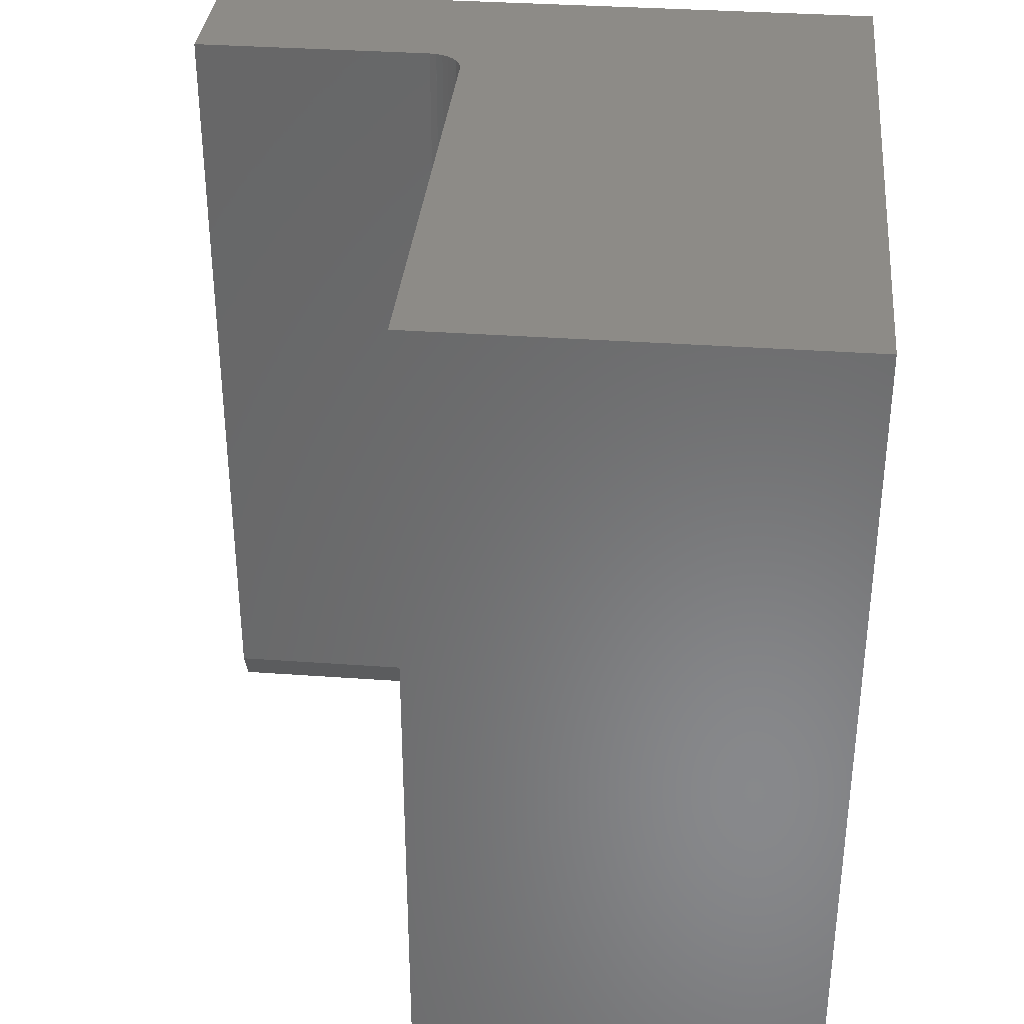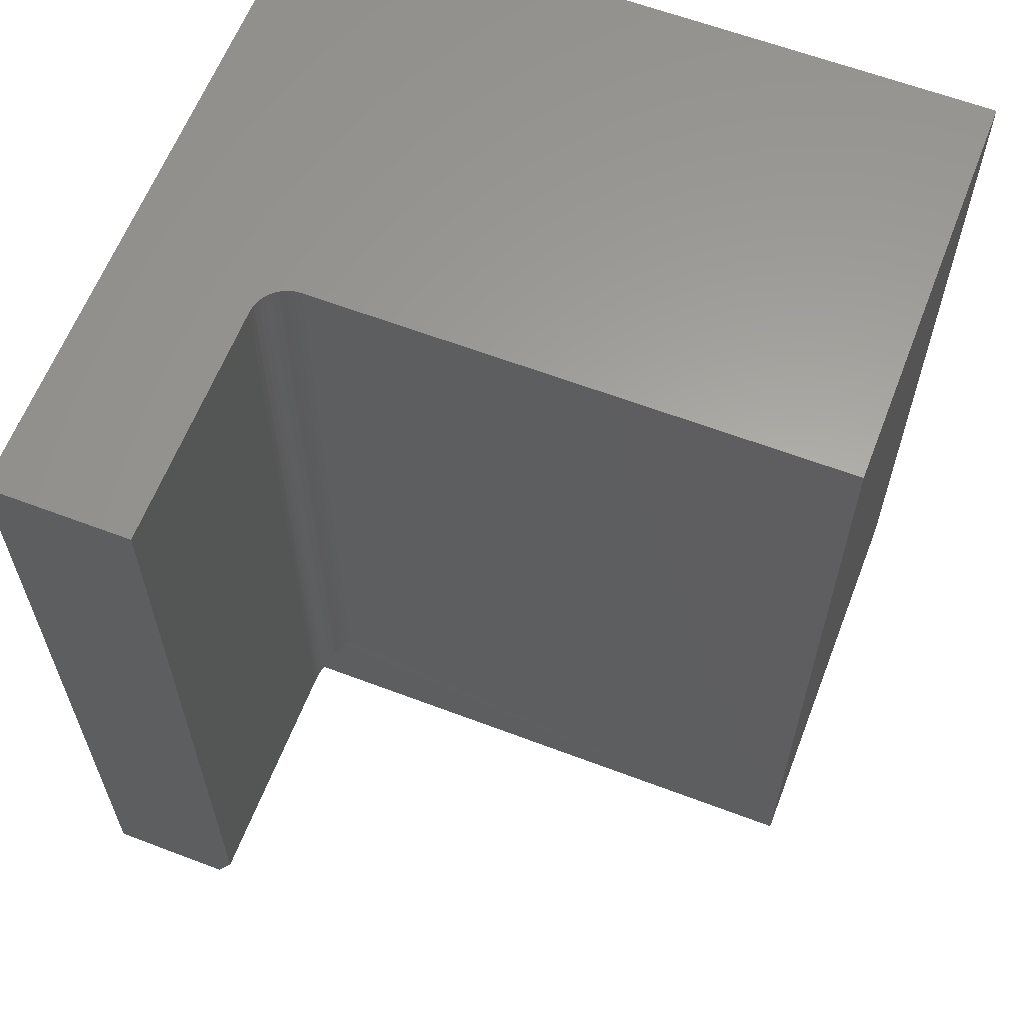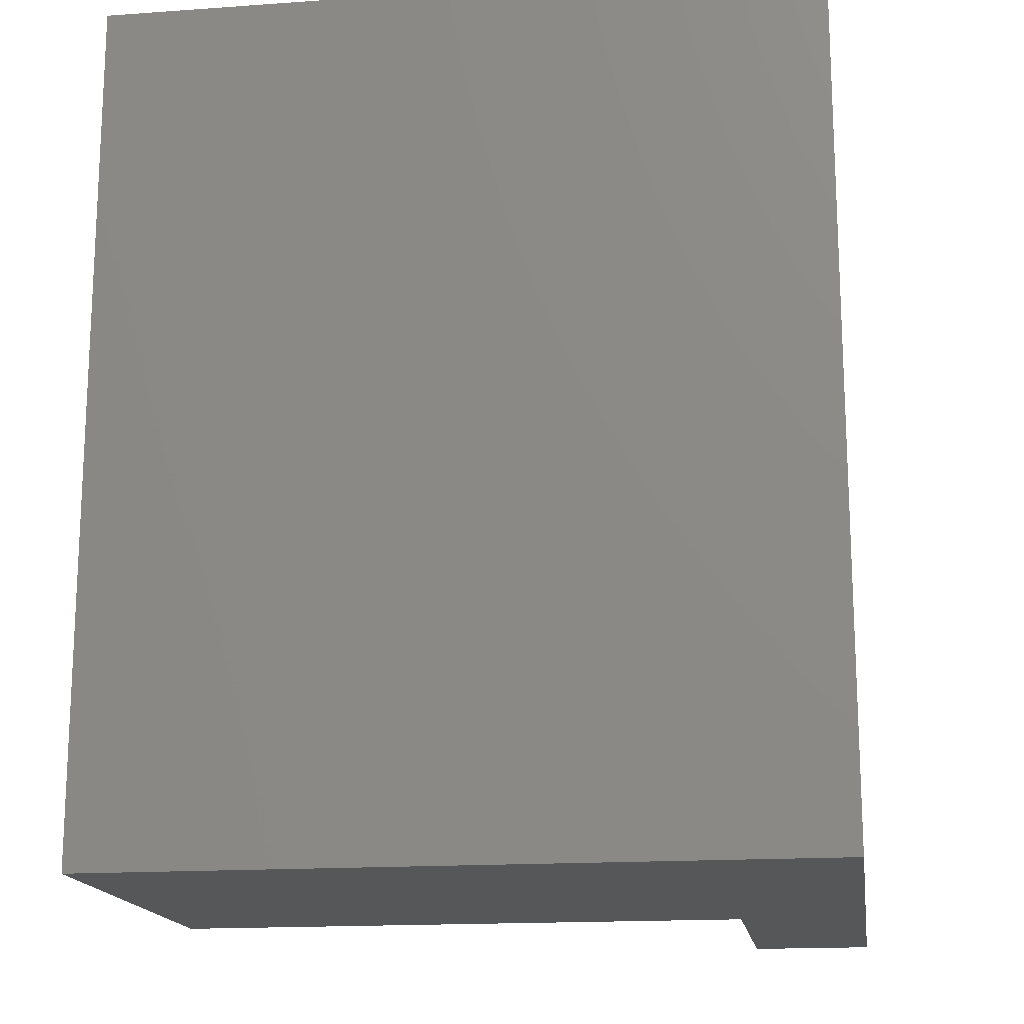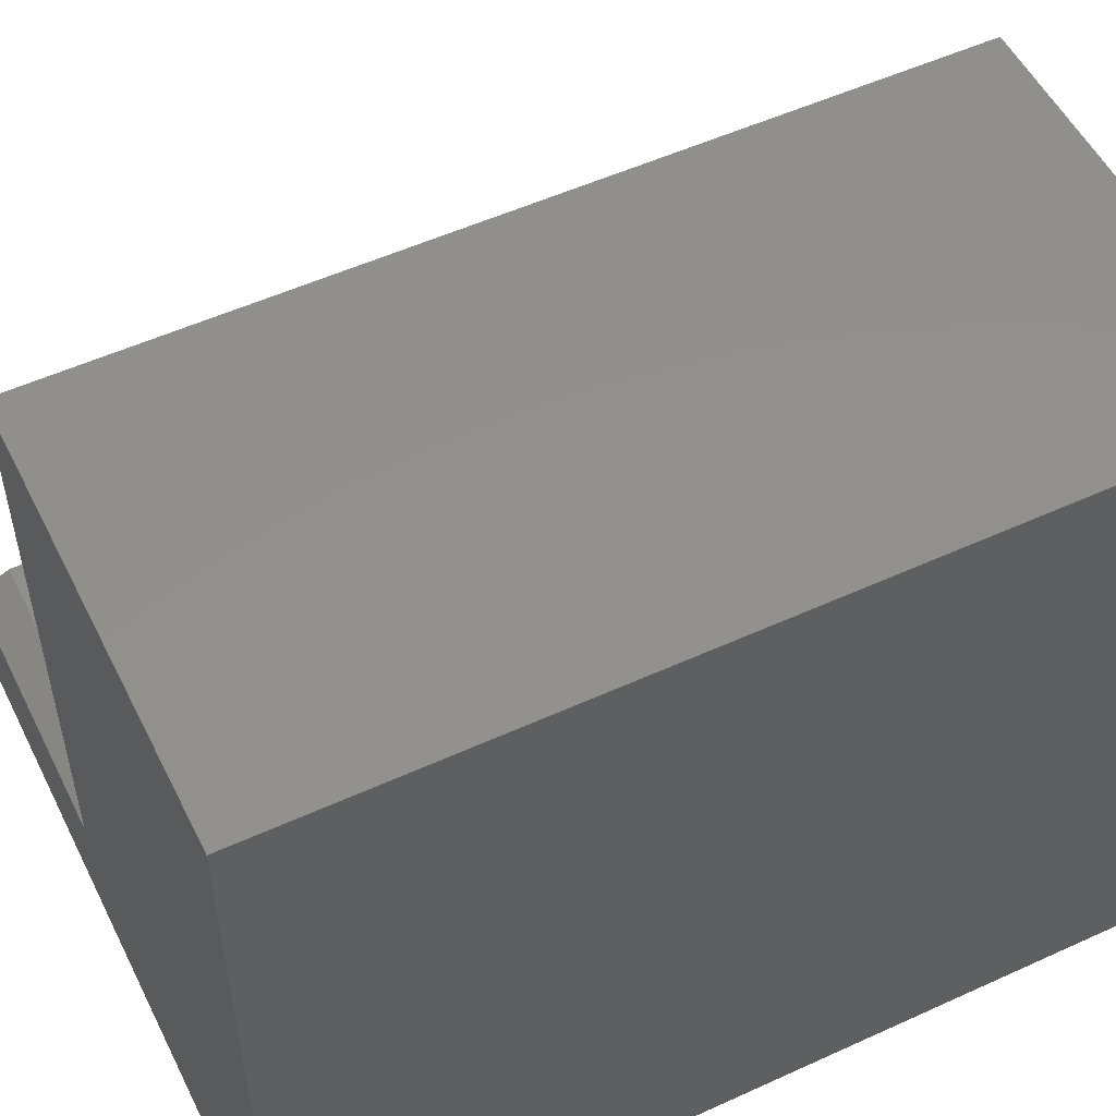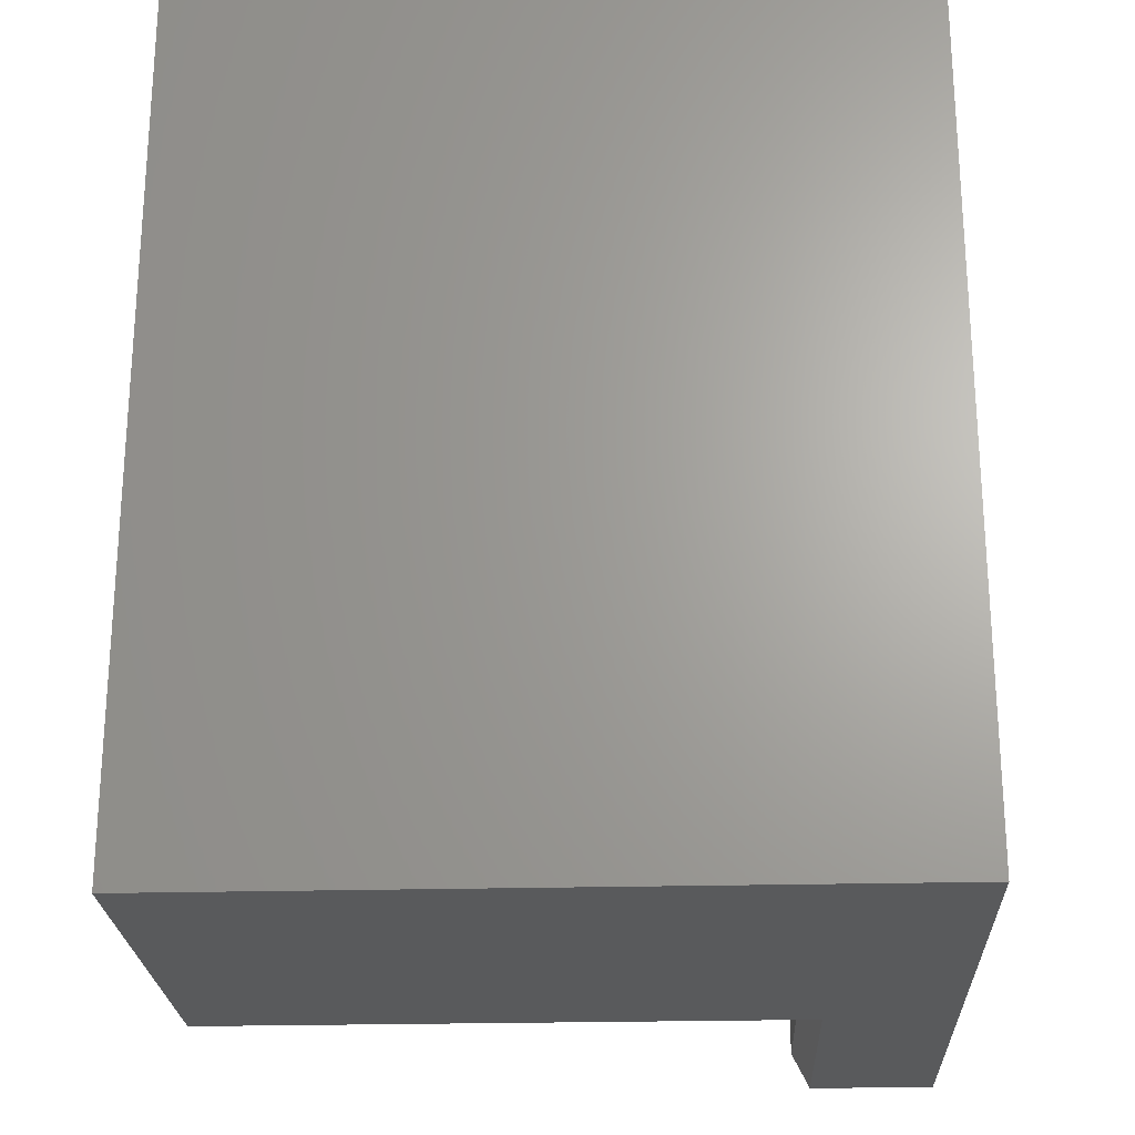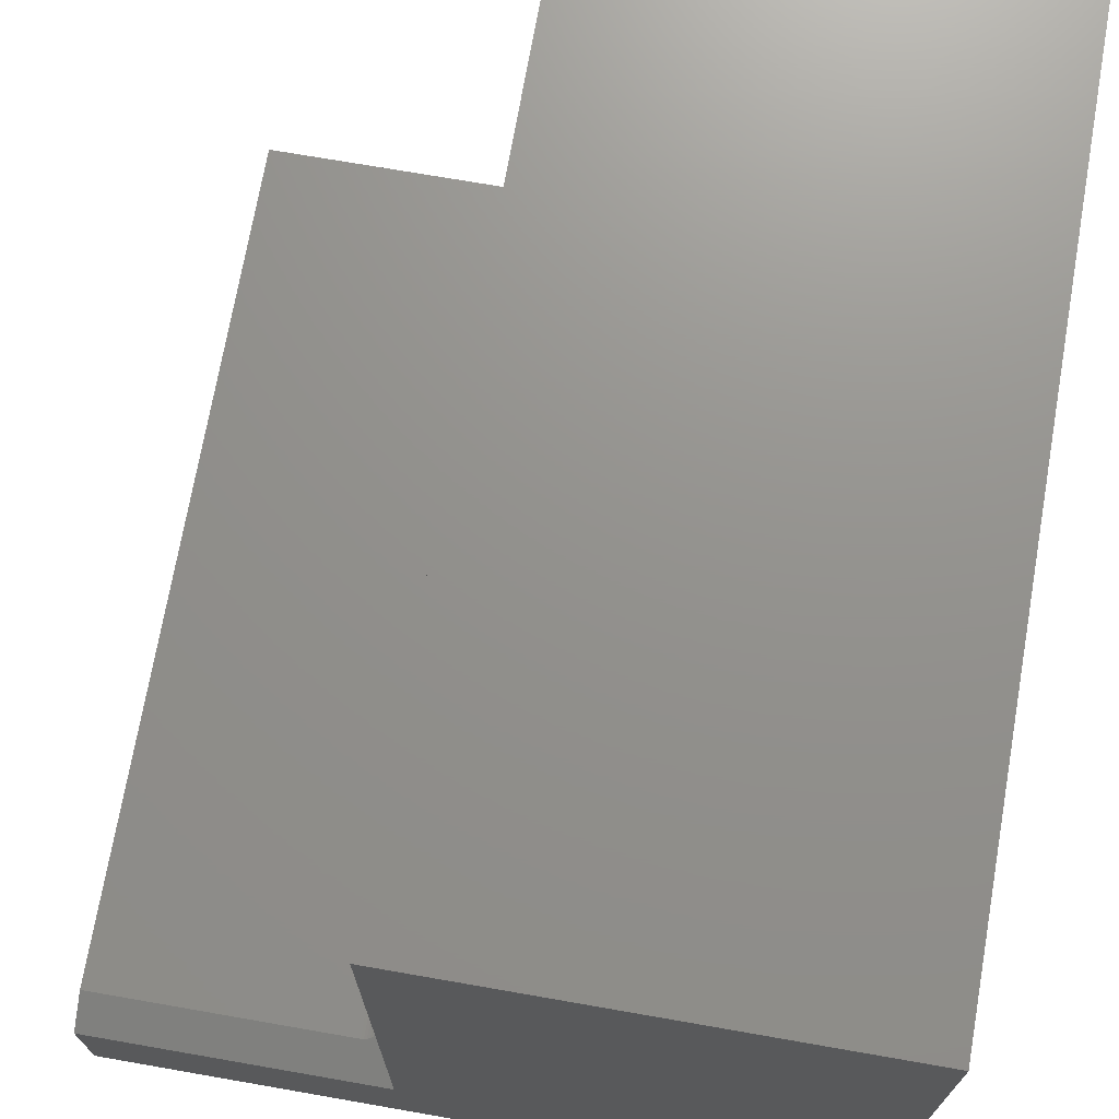
<metadata>
{"format":"stl","ext":"stl","renderer":"f3d","projection":"perspective","resolution":1024,"background":"white","views":[{"elev":34.6,"azim":5.5,"up":"+Y"},{"elev":61.9,"azim":-68.9,"up":"+Y"},{"elev":-16.5,"azim":98.3,"up":"+Y"},{"elev":53.1,"azim":63.9,"up":"+Z"},{"elev":-23.7,"azim":92.5,"up":"+Y"},{"elev":71.8,"azim":9.9,"up":"+Z"}]}
</metadata>
<code>
# stl→obj: 34 verts, 64 faces
v -0.1562 1.908e-17 -0.07031
v -0.375 6.939e-18 -0.07031
v -0.1562 -0.7188 -0.07031
v -0.375 -0.7188 -0.07031
v -0.125 -0.75 0.4297
v -0.125 4.857e-17 0.4297
v -0.125 2.255e-17 -0.03906
v -0.125 -0.6562 -0.03906
v -0.1256 -0.6687 -0.04529
v -0.125 -0.75 -0.08594
v -0.1256 2.218e-17 -0.04516
v 0.25 6.939e-17 0.4297
v 0.25 3.469e-17 -0.1953
v -0.375 0 -0.1953
v -0.1502 1.945e-17 -0.06971
v -0.1443 1.988e-17 -0.06793
v -0.1389 2.034e-17 -0.06505
v -0.1342 2.082e-17 -0.06116
v -0.1303 2.13e-17 -0.05642
v -0.1274 2.176e-17 -0.05102
v -0.375 -0.75 -0.08594
v -0.1273 -0.6799 -0.05089
v -0.1303 -0.6909 -0.0564
v -0.1347 -0.7015 -0.06169
v -0.1383 -0.7074 -0.06464
v -0.1423 -0.7122 -0.06703
v -0.1444 -0.7141 -0.06797
v -0.1467 -0.7157 -0.0688
v -0.1489 -0.717 -0.06944
v -0.1514 -0.718 -0.06993
v -0.1538 -0.7186 -0.07021
v 0.25 -0.75 0.4297
v 0.25 -0.75 -0.1953
v -0.375 -0.75 -0.1953
f 1 2 3
f 3 2 4
f 5 6 7
f 5 7 8
f 5 8 9
f 5 9 10
f 11 7 12
f 7 6 12
f 13 14 2
f 13 2 1
f 13 1 15
f 13 15 16
f 13 16 17
f 13 17 18
f 13 18 19
f 13 19 20
f 13 20 11
f 13 11 12
f 4 21 3
f 10 9 22
f 10 22 23
f 10 23 24
f 10 24 25
f 10 25 26
f 10 26 27
f 10 27 28
f 10 28 29
f 10 29 30
f 10 30 31
f 10 31 3
f 10 3 21
f 32 5 33
f 33 5 10
f 33 10 34
f 34 10 21
f 11 9 7
f 9 8 7
f 31 15 3
f 15 1 3
f 22 9 11
f 20 22 11
f 23 22 20
f 19 23 20
f 24 23 19
f 18 24 19
f 25 24 18
f 17 25 18
f 26 25 17
f 16 26 17
f 27 26 16
f 28 27 16
f 15 28 16
f 29 28 15
f 15 30 29
f 31 30 15
f 12 6 32
f 32 6 5
f 2 14 4
f 4 14 34
f 4 34 21
f 13 12 33
f 33 12 32
f 14 13 34
f 34 13 33

</code>
